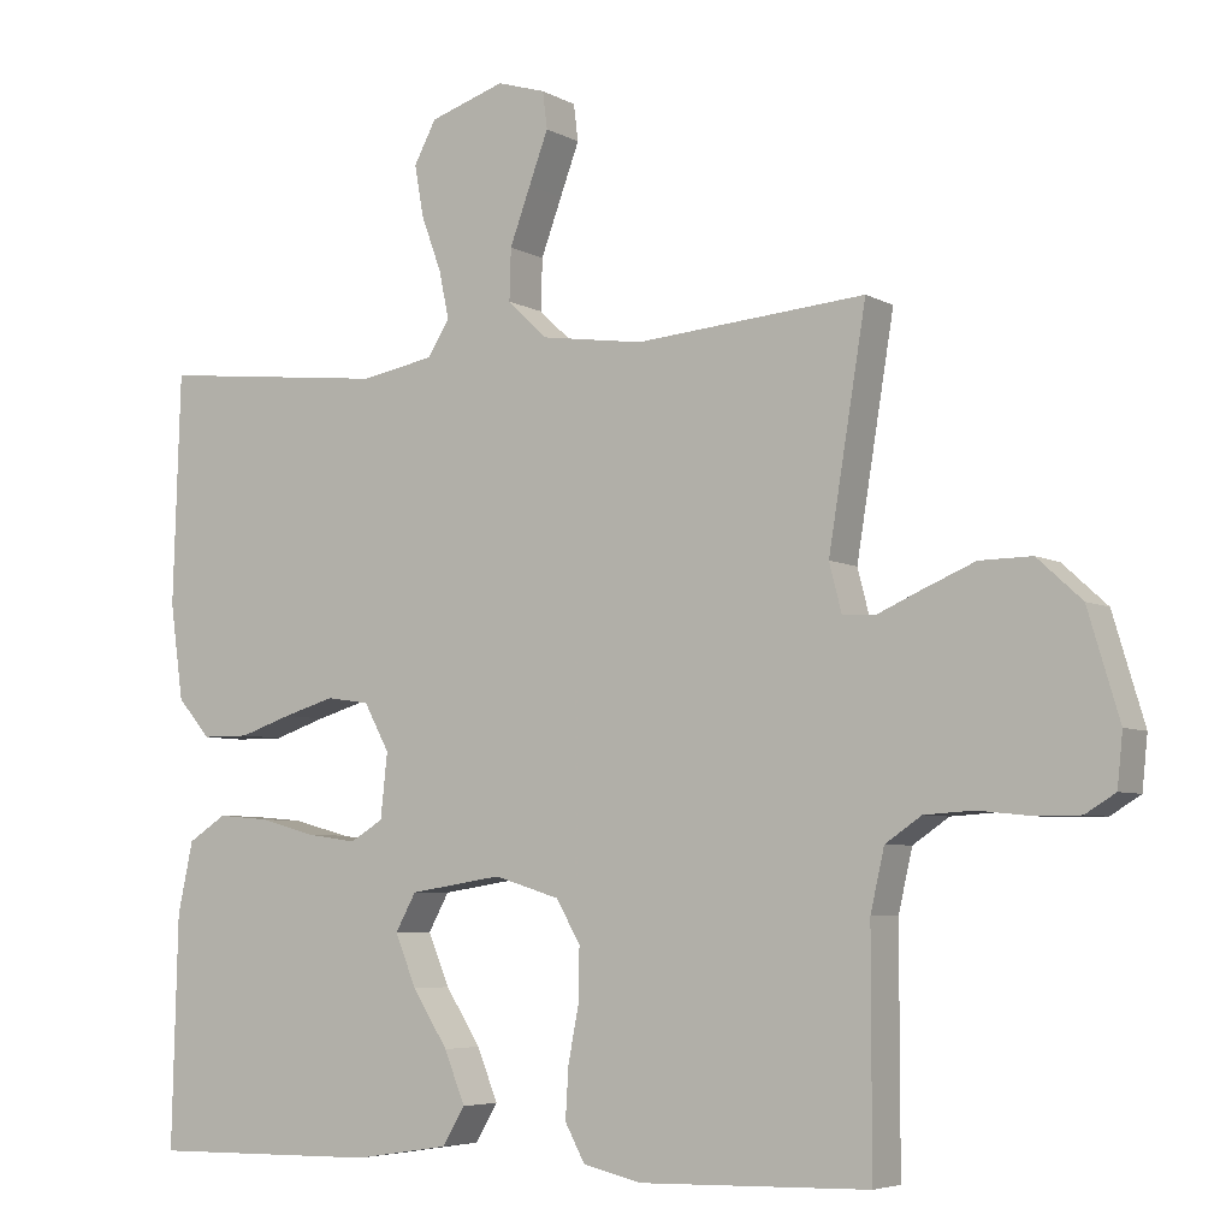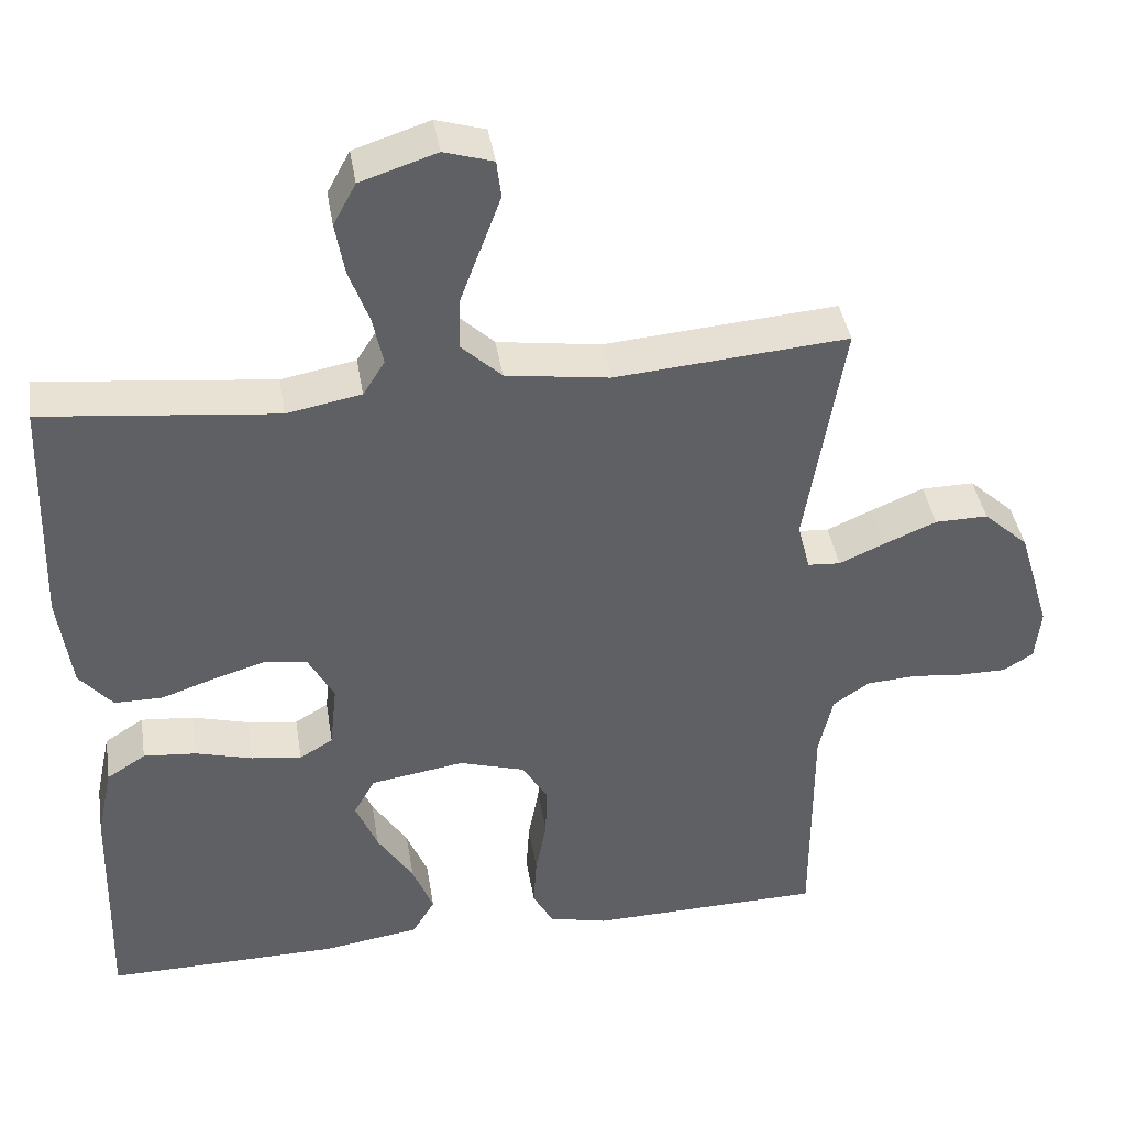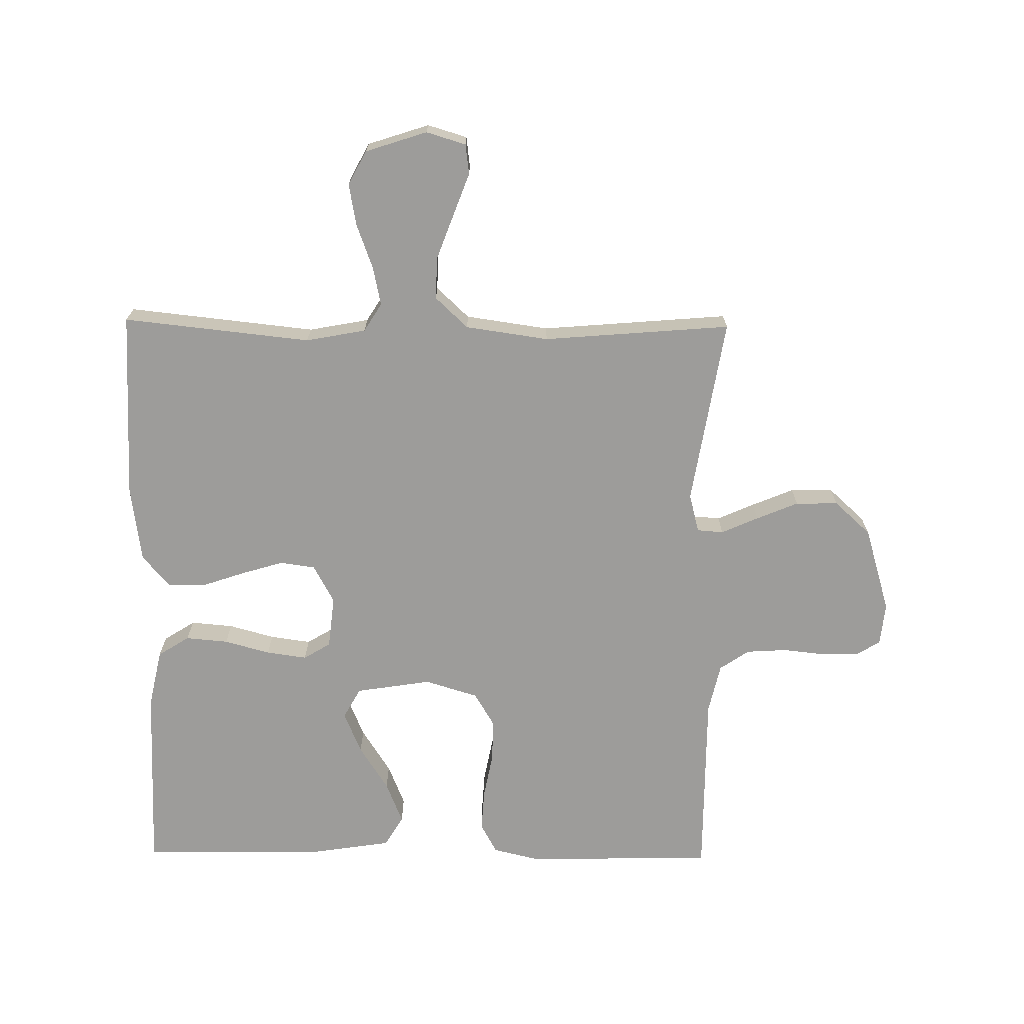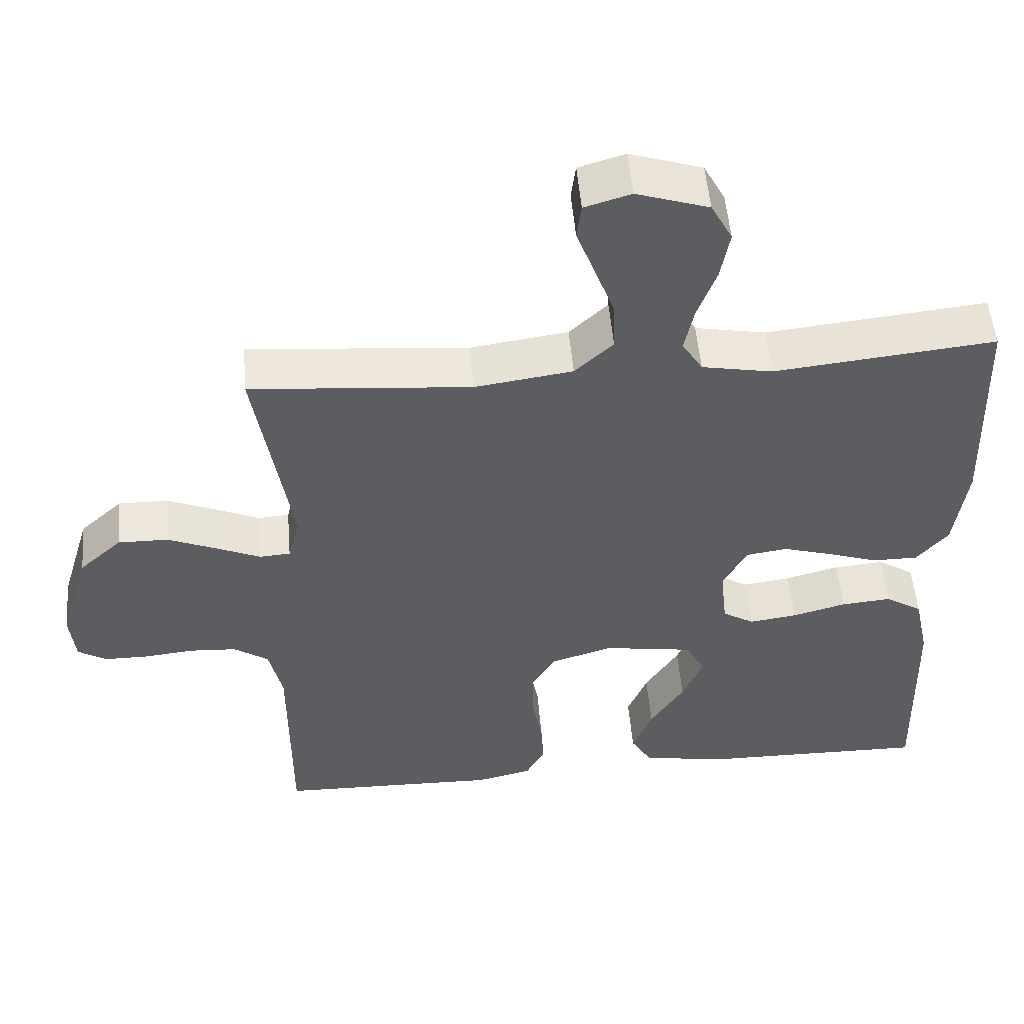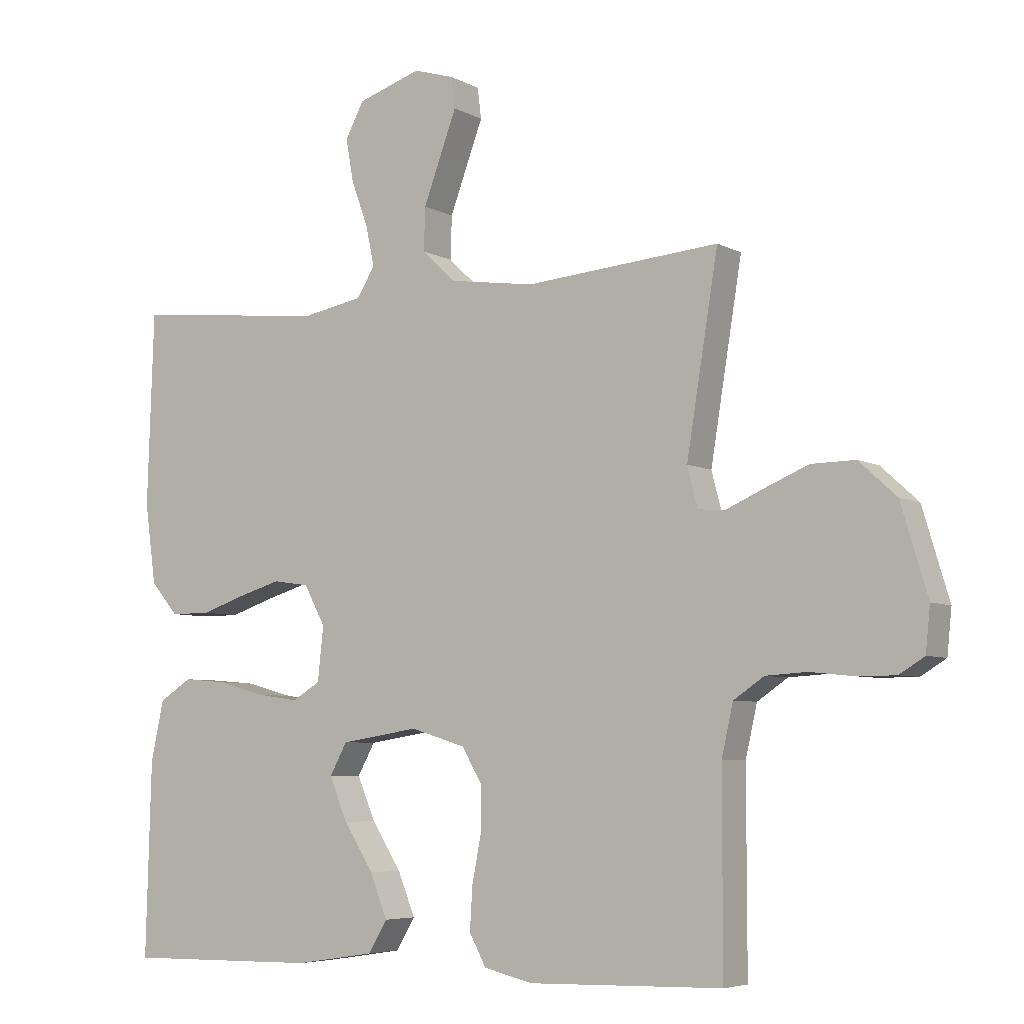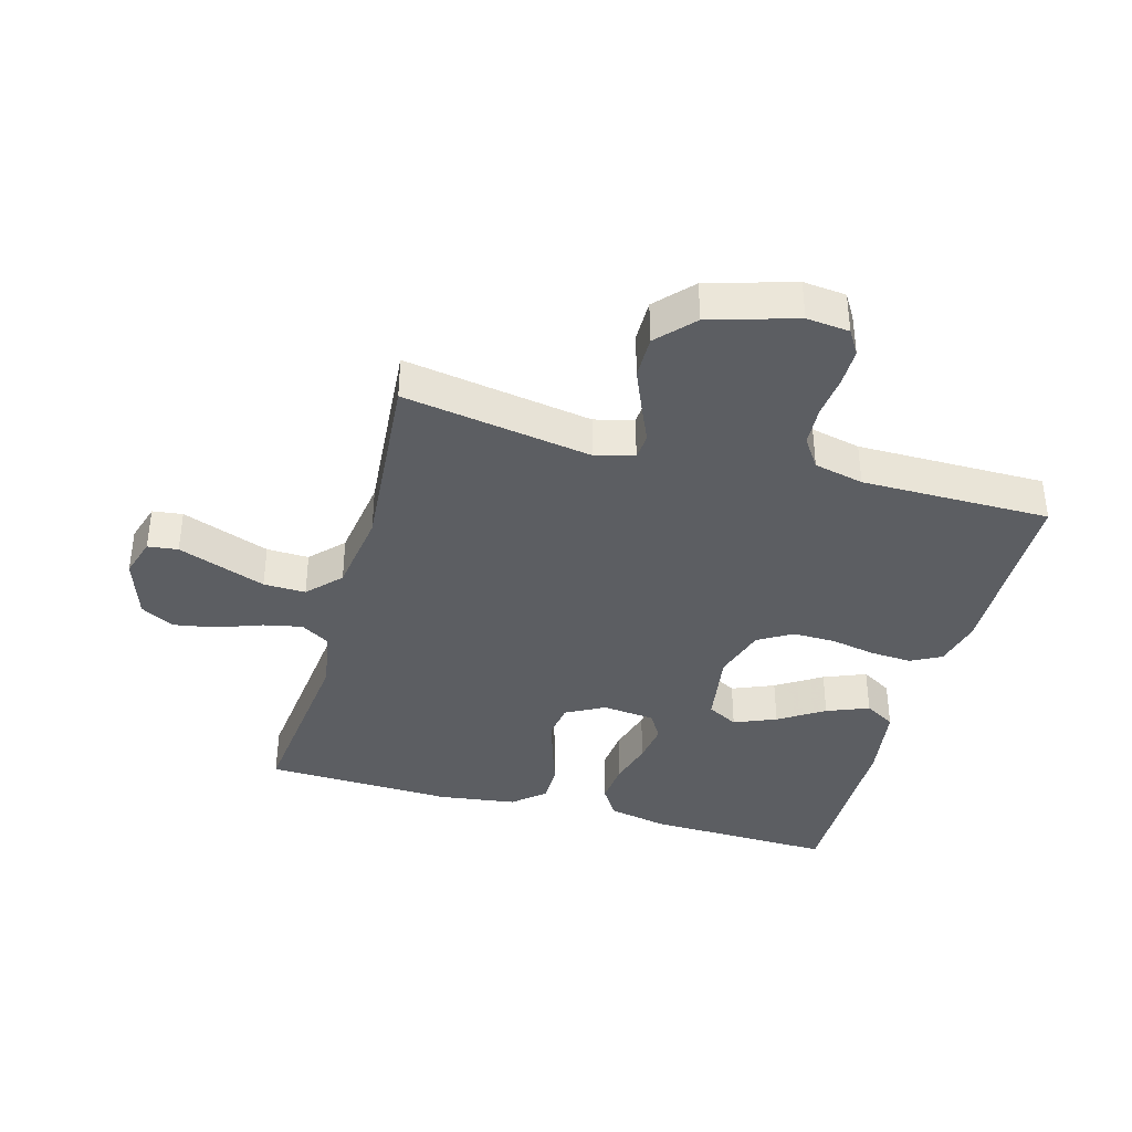
<metadata>
{"format":"obj","ext":"obj","renderer":"f3d","projection":"perspective","resolution":1024,"background":"white","views":[{"elev":-5.4,"azim":31.8,"up":"+Z"},{"elev":40.5,"azim":-9.1,"up":"+Z"},{"elev":-70.2,"azim":-0.7,"up":"+Y"},{"elev":52.1,"azim":175.2,"up":"+Z"},{"elev":-5.8,"azim":32.6,"up":"+Z"},{"elev":-38.1,"azim":74.4,"up":"+Y"}]}
</metadata>
<code>
v -0.5 0.07 -0.5
v -0.492 0.07 -0.2
v -0.472 0.07 -0.107
v -0.422 0.07 -0.075
v -0.354 0.07 -0.081
v -0.281 0.07 -0.101
v -0.216 0.07 -0.11
v -0.173 0.07 -0.084
v -0.164 0.07 0
v -0.197 0.07 0.061
v -0.253 0.07 0.069
v -0.32 0.07 0.049
v -0.388 0.07 0.026
v -0.45 0.07 0.026
v -0.493 0.07 0.076
v -0.51 0.07 0.2
v -0.5 0.07 0.5
v -0.2 0.07 0.468
v -0.104 0.07 0.486
v -0.076 0.07 0.531
v -0.089 0.07 0.593
v -0.115 0.07 0.664
v -0.127 0.07 0.731
v -0.098 0.07 0.785
v 0 0.07 0.817
v 0.063 0.07 0.798
v 0.069 0.07 0.75
v 0.044 0.07 0.683
v 0.017 0.07 0.61
v 0.015 0.07 0.543
v 0.067 0.07 0.494
v 0.2 0.07 0.475
v 0.5 0.07 0.5
v 0.451 0.07 0.2
v 0.467 0.07 0.138
v 0.509 0.07 0.135
v 0.568 0.07 0.161
v 0.635 0.07 0.189
v 0.703 0.07 0.19
v 0.761 0.07 0.137
v 0.802 0.07 0
v 0.795 0.07 -0.068
v 0.756 0.07 -0.092
v 0.696 0.07 -0.092
v 0.629 0.07 -0.085
v 0.565 0.07 -0.089
v 0.518 0.07 -0.121
v 0.5 0.07 -0.2
v 0.5 0.07 -0.5
v 0.2 0.07 -0.507
v 0.124 0.07 -0.489
v 0.098 0.07 -0.441
v 0.102 0.07 -0.375
v 0.116 0.07 -0.302
v 0.117 0.07 -0.234
v 0.085 0.07 -0.18
v 0 0.07 -0.154
v -0.121 0.07 -0.173
v -0.148 0.07 -0.222
v -0.12 0.07 -0.289
v -0.074 0.07 -0.361
v -0.047 0.07 -0.428
v -0.076 0.07 -0.477
v -0.2 0.07 -0.496
v -0.5 0 -0.5
v -0.492 0 -0.2
v -0.472 0 -0.107
v -0.422 0 -0.075
v -0.354 0 -0.081
v -0.281 0 -0.101
v -0.216 0 -0.11
v -0.173 0 -0.084
v -0.164 0 0
v -0.197 0 0.061
v -0.253 0 0.069
v -0.32 0 0.049
v -0.388 0 0.026
v -0.45 0 0.026
v -0.493 0 0.076
v -0.51 0 0.2
v -0.5 0 0.5
v -0.2 0 0.468
v -0.104 0 0.486
v -0.076 0 0.531
v -0.089 0 0.593
v -0.115 0 0.664
v -0.127 0 0.731
v -0.098 0 0.785
v 0 0 0.817
v 0.063 0 0.798
v 0.069 0 0.75
v 0.044 0 0.683
v 0.017 0 0.61
v 0.015 0 0.543
v 0.067 0 0.494
v 0.2 0 0.475
v 0.5 0 0.5
v 0.451 0 0.2
v 0.467 0 0.138
v 0.509 0 0.135
v 0.568 0 0.161
v 0.635 0 0.189
v 0.703 0 0.19
v 0.761 0 0.137
v 0.802 0 0
v 0.795 0 -0.068
v 0.756 0 -0.092
v 0.696 0 -0.092
v 0.629 0 -0.085
v 0.565 0 -0.089
v 0.518 0 -0.121
v 0.5 0 -0.2
v 0.5 0 -0.5
v 0.2 0 -0.507
v 0.124 0 -0.489
v 0.098 0 -0.441
v 0.102 0 -0.375
v 0.116 0 -0.302
v 0.117 0 -0.234
v 0.085 0 -0.18
v 0 0 -0.154
v -0.121 0 -0.173
v -0.148 0 -0.222
v -0.12 0 -0.289
v -0.074 0 -0.361
v -0.047 0 -0.428
v -0.076 0 -0.477
v -0.2 0 -0.496
f 4 5 6
f 3 4 6
f 2 3 6
f 1 2 6
f 64 1 6
f 63 64 6
f 62 63 6
f 61 62 6
f 60 61 6
f 59 60 6 7
f 58 59 7 8
f 57 58 8 9
f 56 57 9 10
f 52 53 54
f 51 52 54
f 50 51 54
f 49 50 54
f 48 49 54
f 47 48 54 55
f 46 47 55 56
f 43 44 45
f 42 43 45
f 41 42 45
f 40 41 45
f 39 40 45
f 38 39 45
f 37 38 45
f 36 37 45
f 35 36 45 46
f 32 33 34
f 31 32 34 35
f 26 27 28
f 25 26 28
f 24 25 28
f 23 24 28
f 22 23 28
f 21 22 28
f 20 21 28 29
f 19 20 29 30
f 16 17 18
f 15 16 18
f 14 15 18
f 13 14 18
f 12 13 18
f 11 12 18 19
f 19 30 31
f 11 19 31
f 10 11 31
f 35 46 56
f 31 35 56
f 10 31 56
f 70 69 68
f 70 68 67
f 70 67 66
f 70 66 65
f 70 65 128
f 70 128 127
f 70 127 126
f 70 126 125
f 70 125 124
f 71 70 124 123
f 72 71 123 122
f 73 72 122 121
f 74 73 121 120
f 118 117 116
f 118 116 115
f 118 115 114
f 118 114 113
f 118 113 112
f 119 118 112 111
f 120 119 111 110
f 109 108 107
f 109 107 106
f 109 106 105
f 109 105 104
f 109 104 103
f 109 103 102
f 109 102 101
f 109 101 100
f 110 109 100 99
f 98 97 96
f 99 98 96 95
f 92 91 90
f 92 90 89
f 92 89 88
f 92 88 87
f 92 87 86
f 92 86 85
f 93 92 85 84
f 94 93 84 83
f 82 81 80
f 82 80 79
f 82 79 78
f 82 78 77
f 82 77 76
f 83 82 76 75
f 95 94 83
f 95 83 75
f 95 75 74
f 120 110 99
f 120 99 95
f 120 95 74
f 1 65 66 2
f 2 66 67 3
f 3 67 68 4
f 4 68 69 5
f 5 69 70 6
f 6 70 71 7
f 7 71 72 8
f 8 72 73 9
f 9 73 74 10
f 10 74 75 11
f 11 75 76 12
f 12 76 77 13
f 13 77 78 14
f 14 78 79 15
f 15 79 80 16
f 16 80 81 17
f 17 81 82 18
f 18 82 83 19
f 19 83 84 20
f 20 84 85 21
f 21 85 86 22
f 22 86 87 23
f 23 87 88 24
f 24 88 89 25
f 25 89 90 26
f 26 90 91 27
f 27 91 92 28
f 28 92 93 29
f 29 93 94 30
f 30 94 95 31
f 31 95 96 32
f 32 96 97 33
f 33 97 98 34
f 34 98 99 35
f 35 99 100 36
f 36 100 101 37
f 37 101 102 38
f 38 102 103 39
f 39 103 104 40
f 40 104 105 41
f 41 105 106 42
f 42 106 107 43
f 43 107 108 44
f 44 108 109 45
f 45 109 110 46
f 46 110 111 47
f 47 111 112 48
f 48 112 113 49
f 49 113 114 50
f 50 114 115 51
f 51 115 116 52
f 52 116 117 53
f 53 117 118 54
f 54 118 119 55
f 55 119 120 56
f 56 120 121 57
f 57 121 122 58
f 58 122 123 59
f 59 123 124 60
f 60 124 125 61
f 61 125 126 62
f 62 126 127 63
f 63 127 128 64
f 64 128 65 1

</code>
